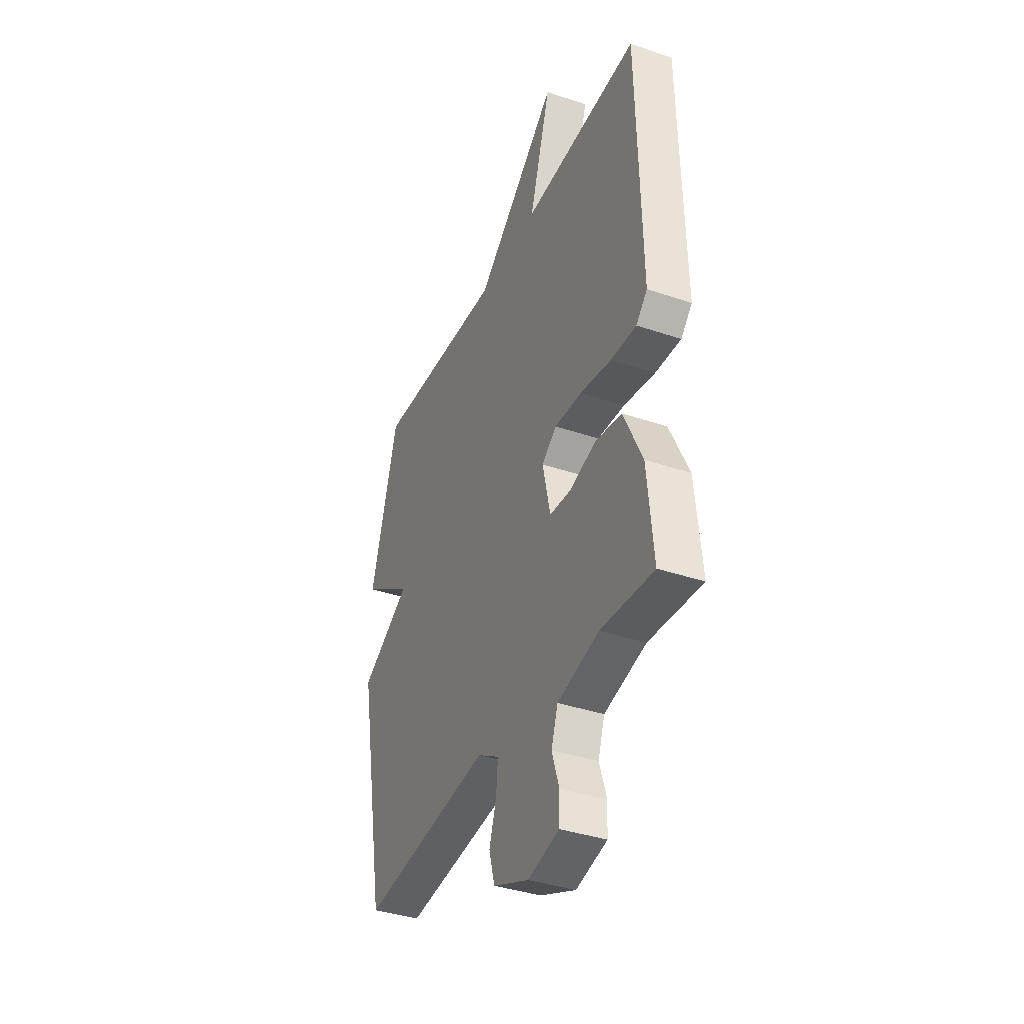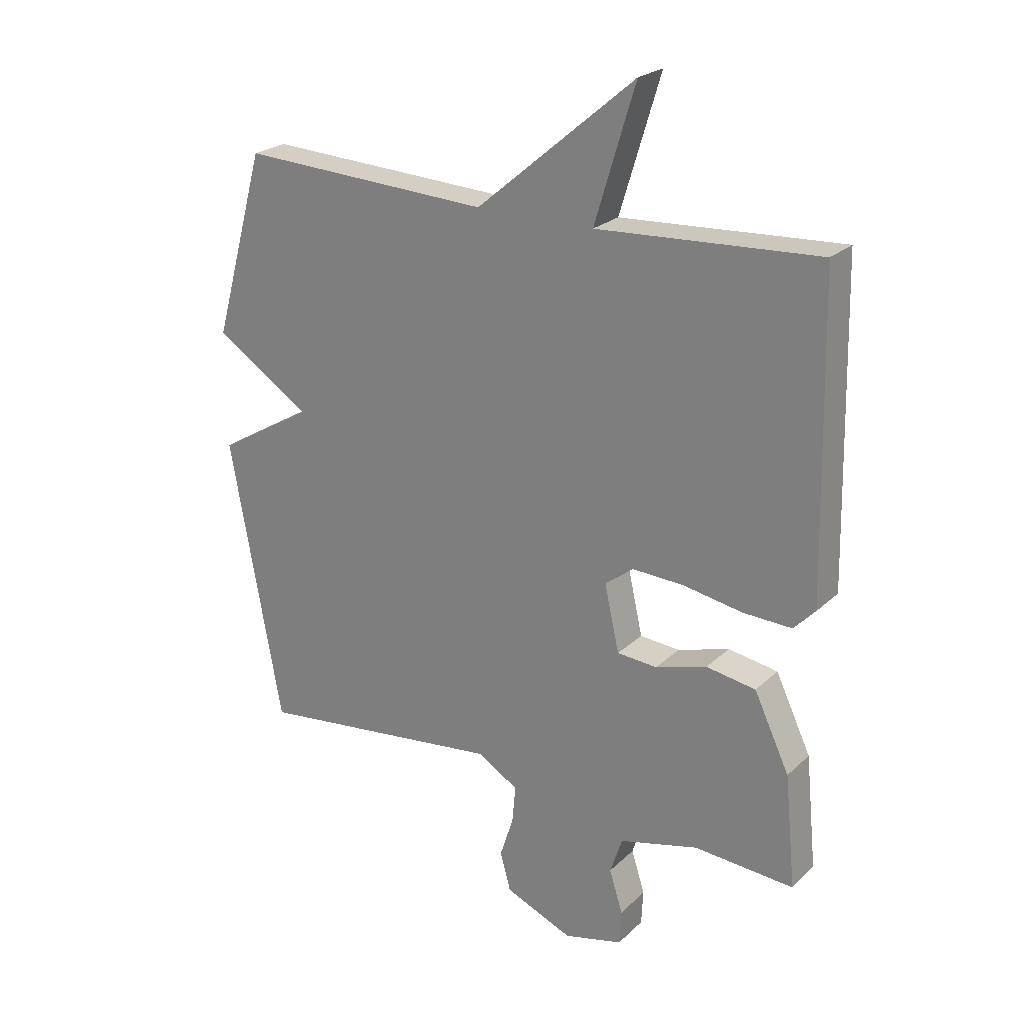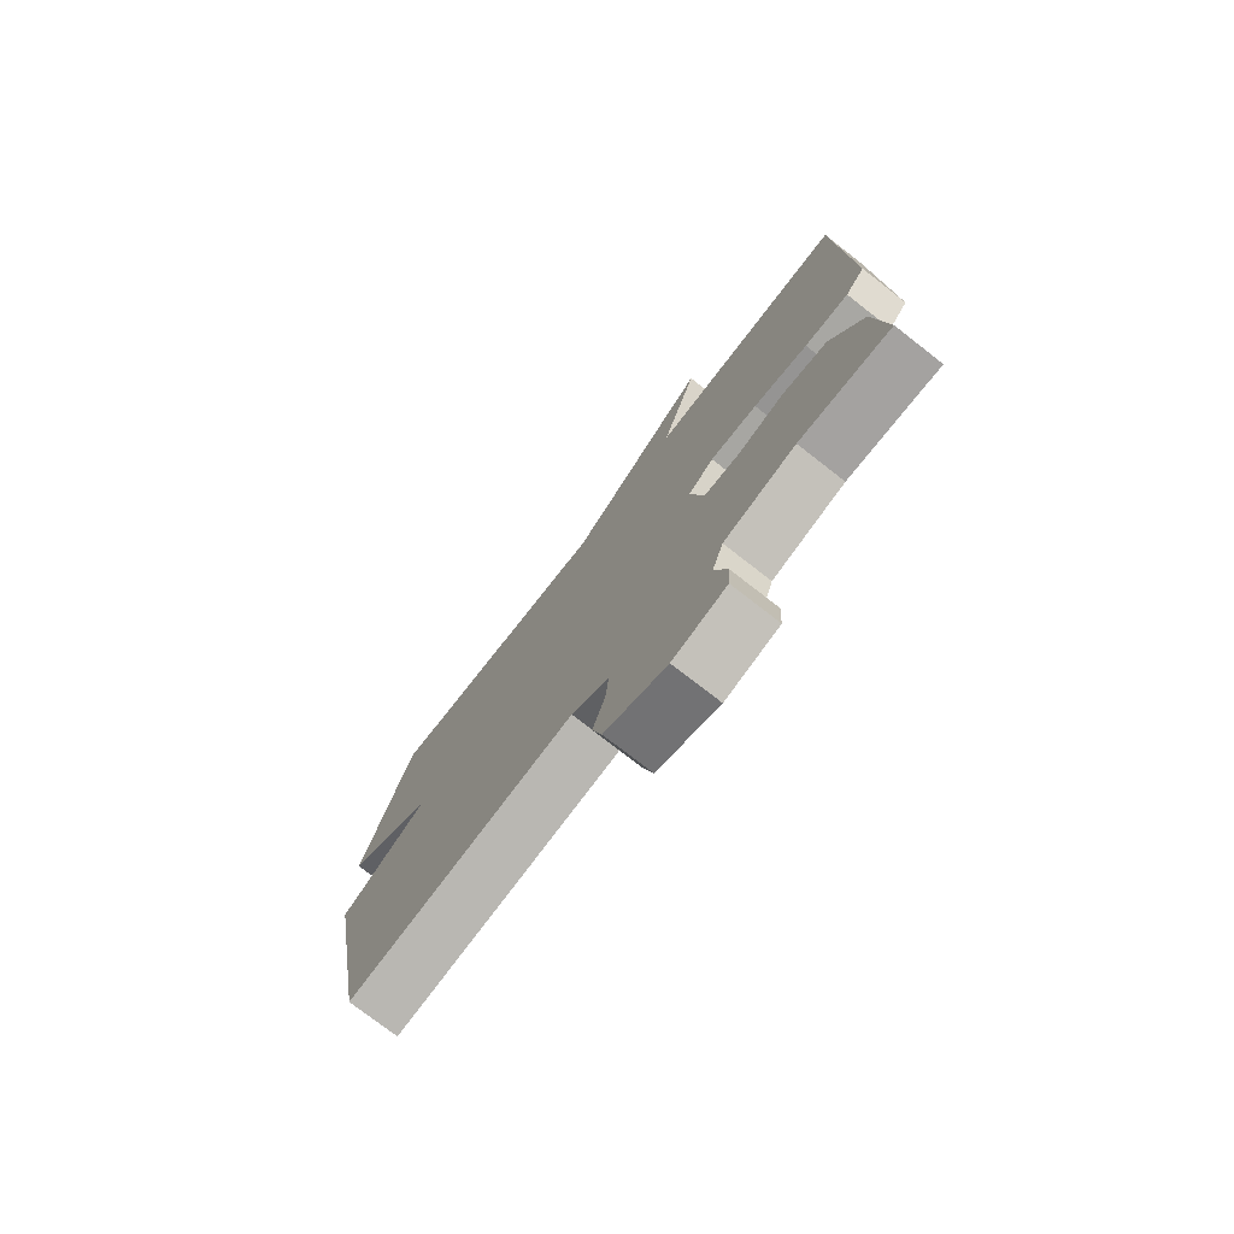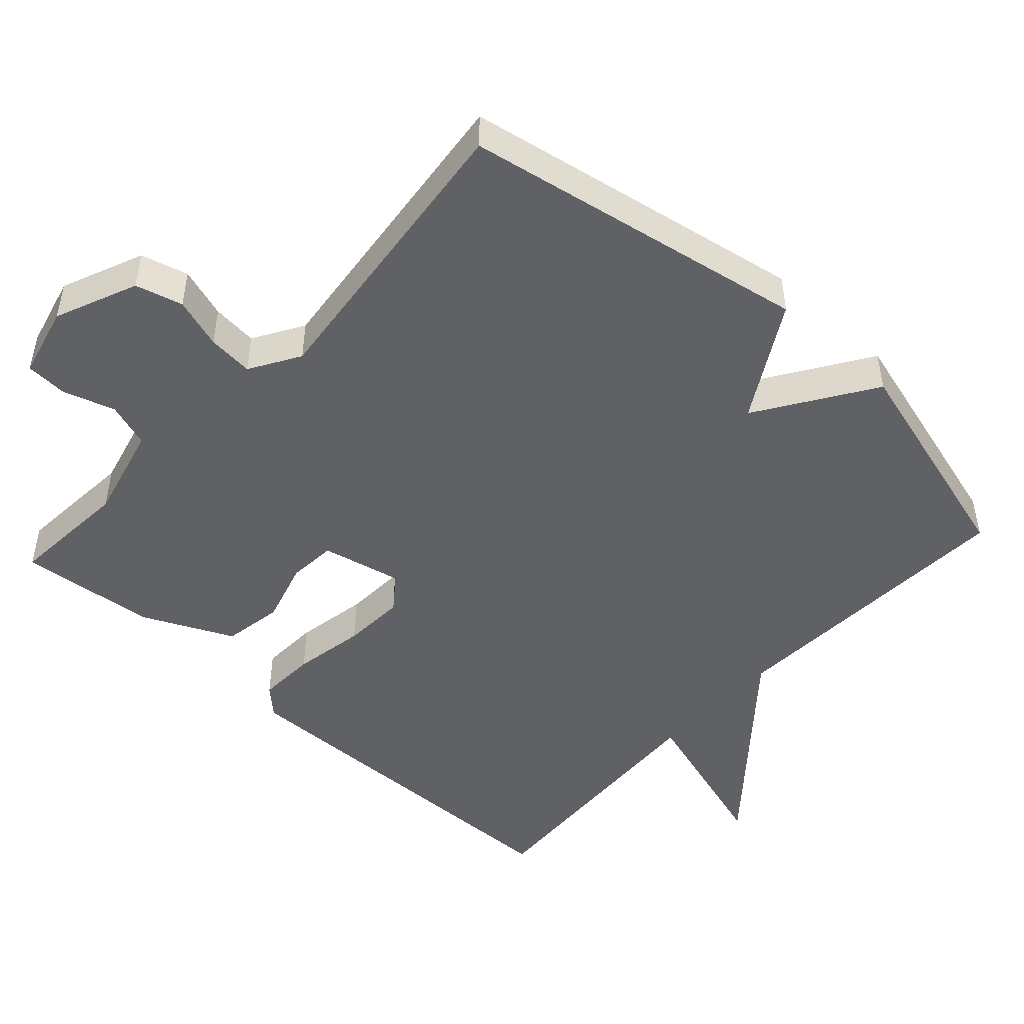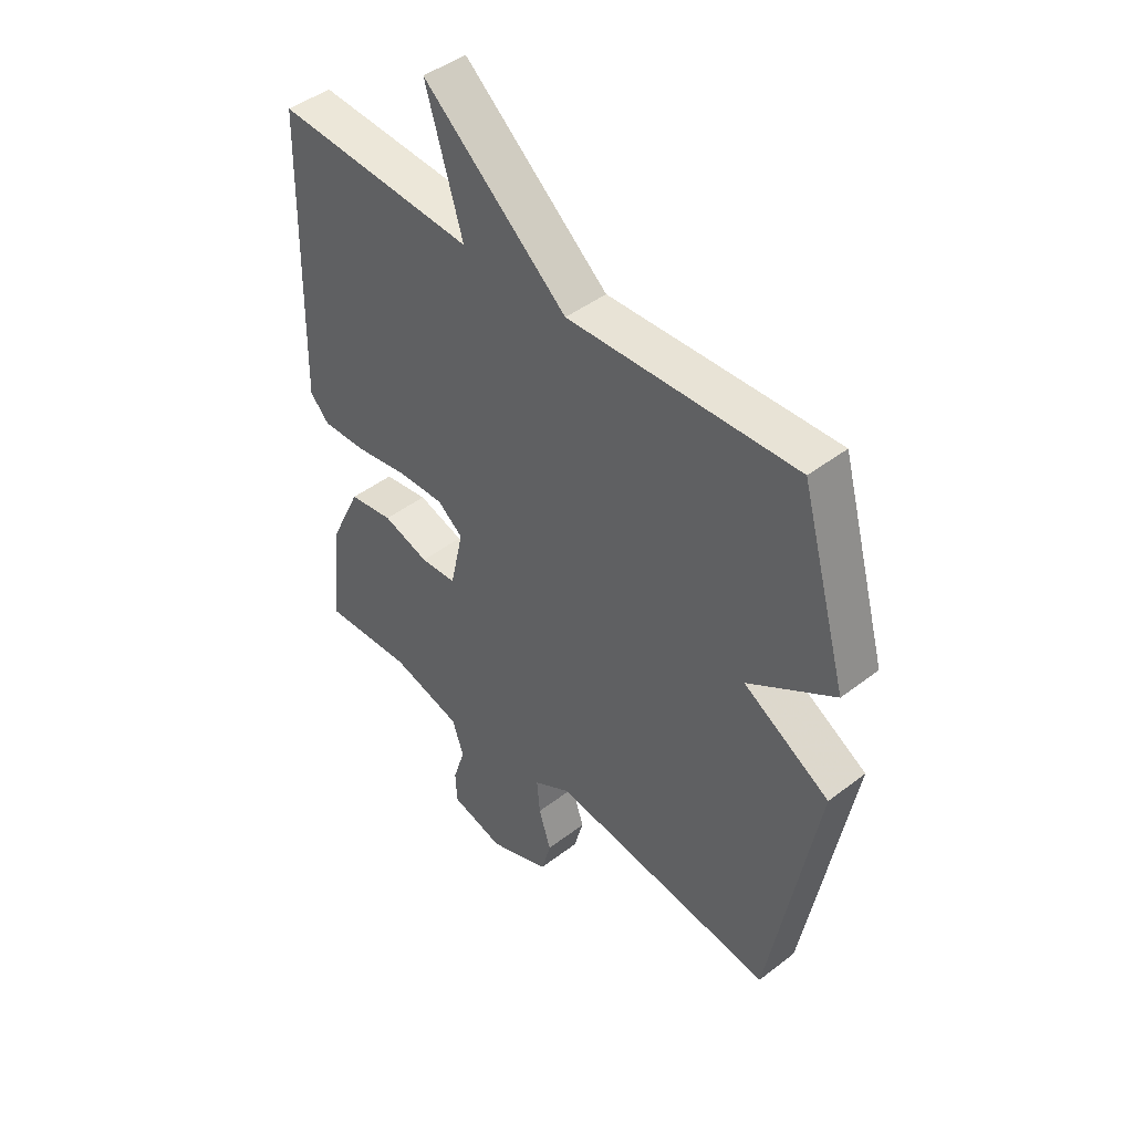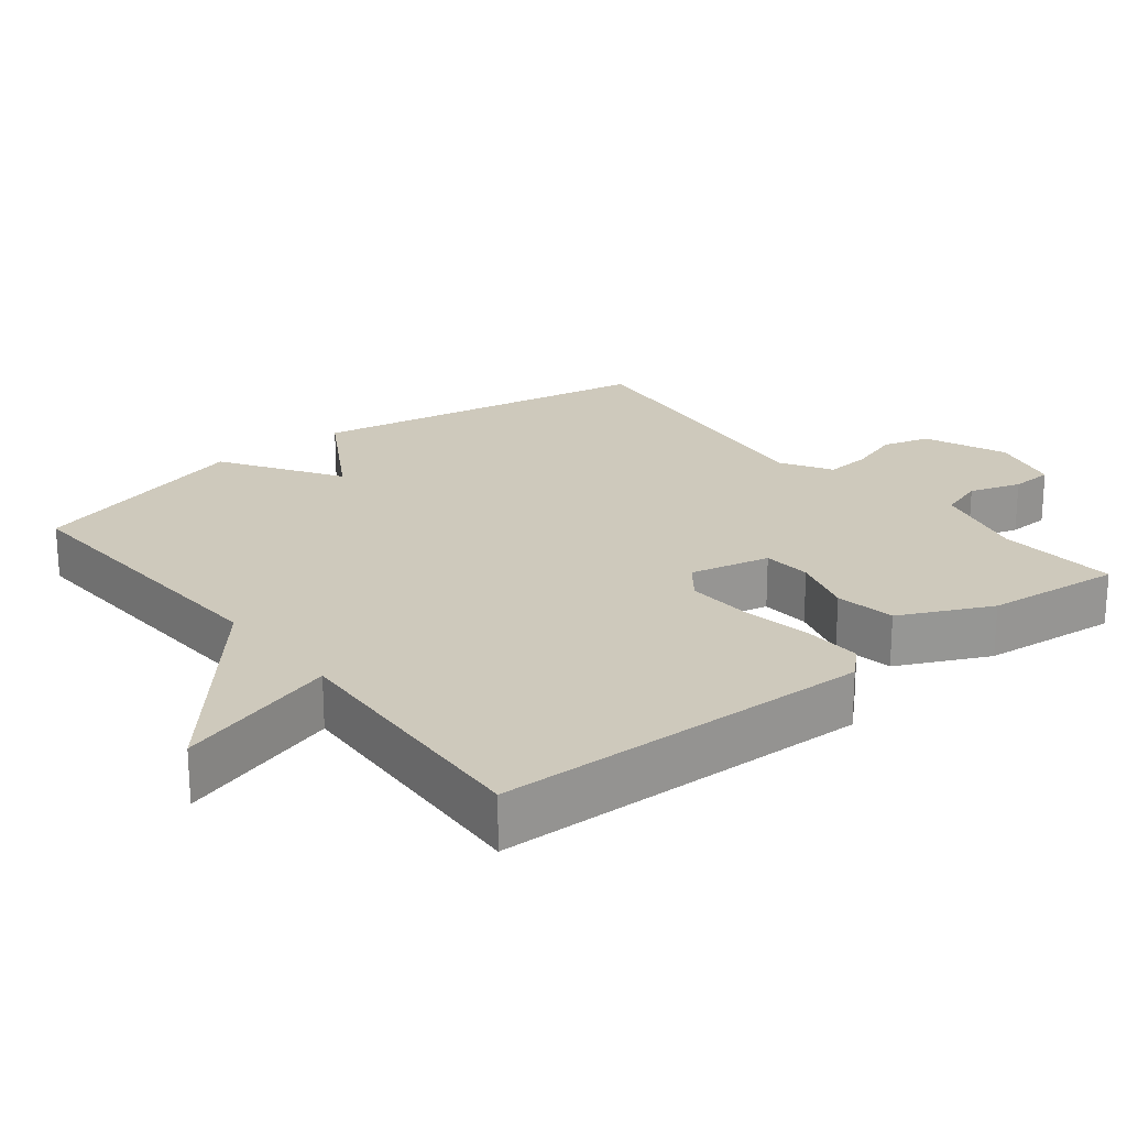
<metadata>
{"format":"obj","ext":"obj","renderer":"f3d","projection":"perspective","resolution":1024,"background":"white","views":[{"elev":-37.7,"azim":66.5,"up":"+Z"},{"elev":23.6,"azim":33.7,"up":"+Z"},{"elev":-76.3,"azim":52.1,"up":"+Z"},{"elev":-48.1,"azim":-132.6,"up":"+Y"},{"elev":44.9,"azim":-131.7,"up":"+Z"},{"elev":22.4,"azim":51.6,"up":"+Y"}]}
</metadata>
<code>
v -0.5 0.07 0.5
v -0.075 0.07 0.479
v 0.194 0.07 0.706
v 0.125 0.07 0.479
v 0.5 0.07 0.5
v 0.512 0.07 -0.027
v 0.476 0.07 -0.065
v 0.394 0.07 -0.062
v 0.293 0.07 -0.044
v 0.205 0.07 -0.04
v 0.157 0.07 -0.077
v 0.182 0.07 -0.189
v 0.25 0.07 -0.194
v 0.337 0.07 -0.168
v 0.421 0.07 -0.182
v 0.481 0.07 -0.309
v 0.5 0.07 -0.5
v 0.331 0.07 -0.488
v 0.197 0.07 -0.522
v 0.176 0.07 -0.585
v 0.199 0.07 -0.657
v 0.196 0.07 -0.716
v 0.096 0.07 -0.741
v -0.019 0.07 -0.693
v -0.037 0.07 -0.627
v -0.014 0.07 -0.556
v -0.008 0.07 -0.492
v -0.078 0.07 -0.45
v -0.5 0.07 -0.5
v -0.588 0.07 -0.015
v -0.426 0.07 0.08
v -0.588 0.07 0.185
v -0.5 0 0.5
v -0.075 0 0.479
v 0.194 0 0.706
v 0.125 0 0.479
v 0.5 0 0.5
v 0.512 0 -0.027
v 0.476 0 -0.065
v 0.394 0 -0.062
v 0.293 0 -0.044
v 0.205 0 -0.04
v 0.157 0 -0.077
v 0.182 0 -0.189
v 0.25 0 -0.194
v 0.337 0 -0.168
v 0.421 0 -0.182
v 0.481 0 -0.309
v 0.5 0 -0.5
v 0.331 0 -0.488
v 0.197 0 -0.522
v 0.176 0 -0.585
v 0.199 0 -0.657
v 0.196 0 -0.716
v 0.096 0 -0.741
v -0.019 0 -0.693
v -0.037 0 -0.627
v -0.014 0 -0.556
v -0.008 0 -0.492
v -0.078 0 -0.45
v -0.5 0 -0.5
v -0.588 0 -0.015
v -0.426 0 0.08
v -0.588 0 0.185
f 31 32 1 2
f 28 29 30 31
f 27 28 31 2
f 24 25 26
f 23 24 26
f 22 23 26
f 21 22 26
f 20 21 26
f 19 20 26 27
f 18 19 27
f 16 17 18
f 15 16 18
f 14 15 18
f 13 14 18
f 12 13 18 27
f 11 12 27 2
f 7 8 9
f 6 7 9
f 5 6 9
f 4 5 9
f 4 9 10
f 2 3 4
f 2 4 10 11
f 34 33 64 63
f 63 62 61 60
f 34 63 60 59
f 58 57 56
f 58 56 55
f 58 55 54
f 58 54 53
f 58 53 52
f 59 58 52 51
f 59 51 50
f 50 49 48
f 50 48 47
f 50 47 46
f 50 46 45
f 59 50 45 44
f 34 59 44 43
f 41 40 39
f 41 39 38
f 41 38 37
f 41 37 36
f 42 41 36
f 36 35 34
f 43 42 36 34
f 1 33 34 2
f 2 34 35 3
f 3 35 36 4
f 4 36 37 5
f 5 37 38 6
f 6 38 39 7
f 7 39 40 8
f 8 40 41 9
f 9 41 42 10
f 10 42 43 11
f 11 43 44 12
f 12 44 45 13
f 13 45 46 14
f 14 46 47 15
f 15 47 48 16
f 16 48 49 17
f 17 49 50 18
f 18 50 51 19
f 19 51 52 20
f 20 52 53 21
f 21 53 54 22
f 22 54 55 23
f 23 55 56 24
f 24 56 57 25
f 25 57 58 26
f 26 58 59 27
f 27 59 60 28
f 28 60 61 29
f 29 61 62 30
f 30 62 63 31
f 31 63 64 32
f 32 64 33 1

</code>
